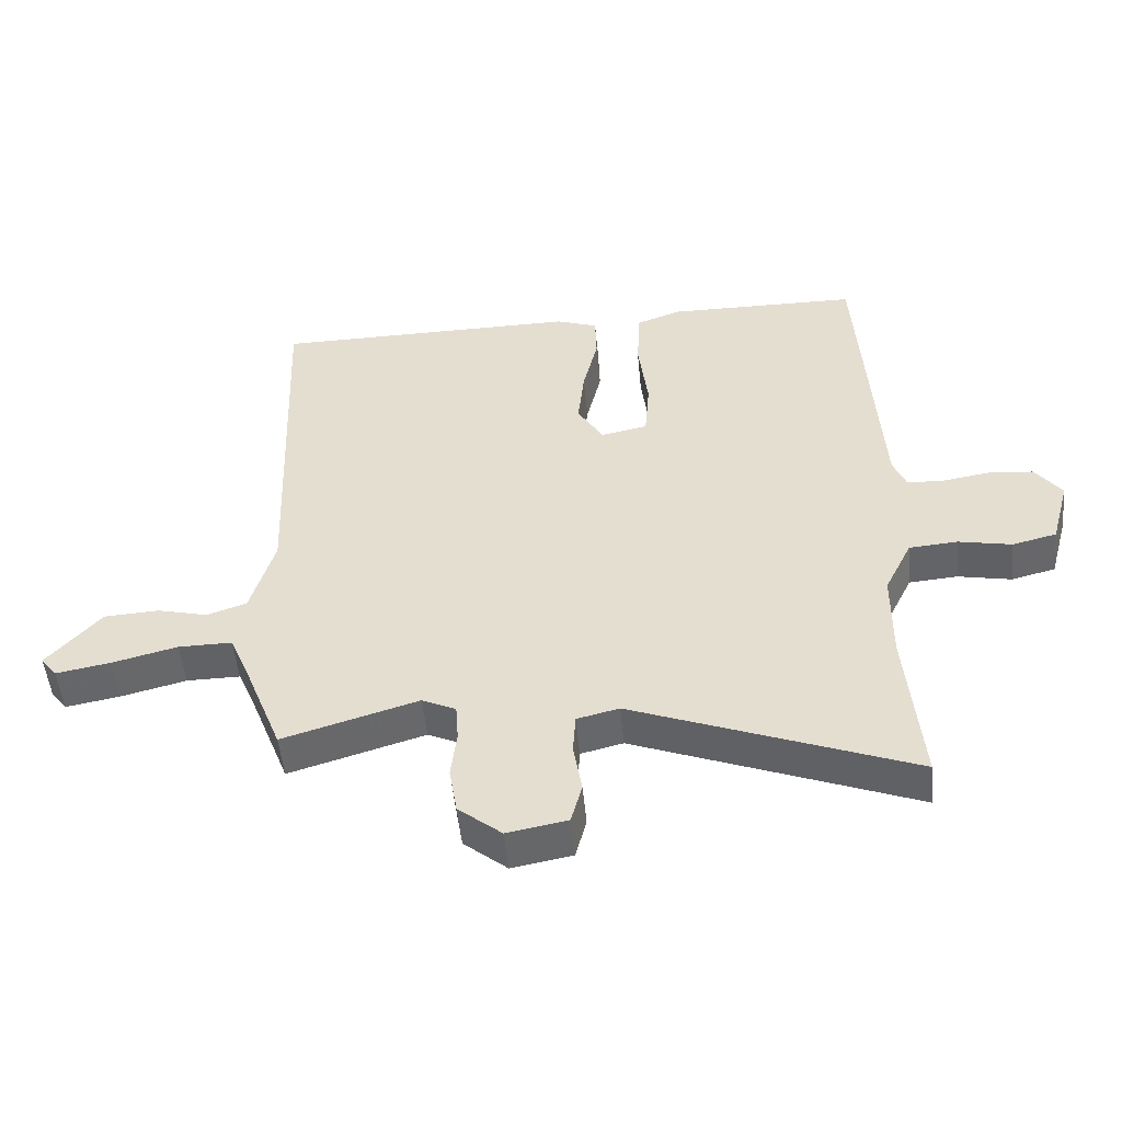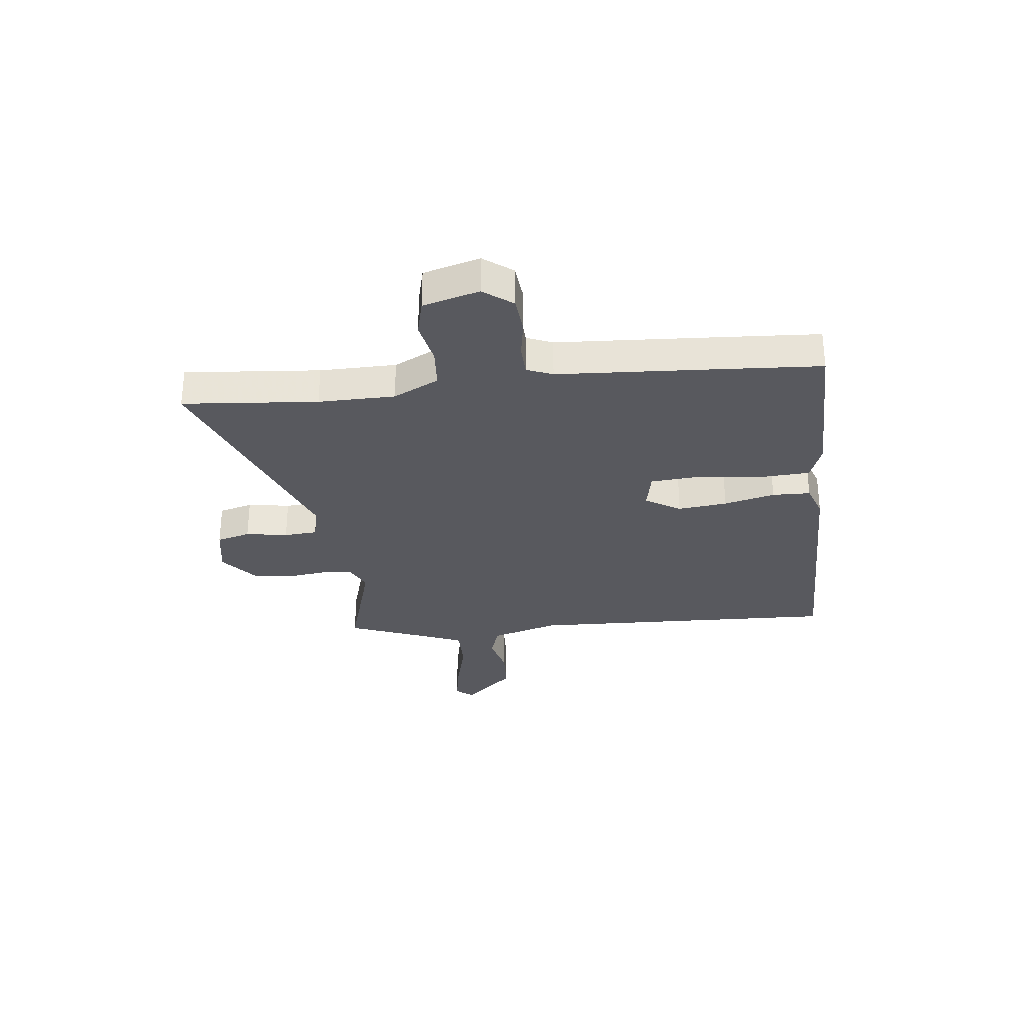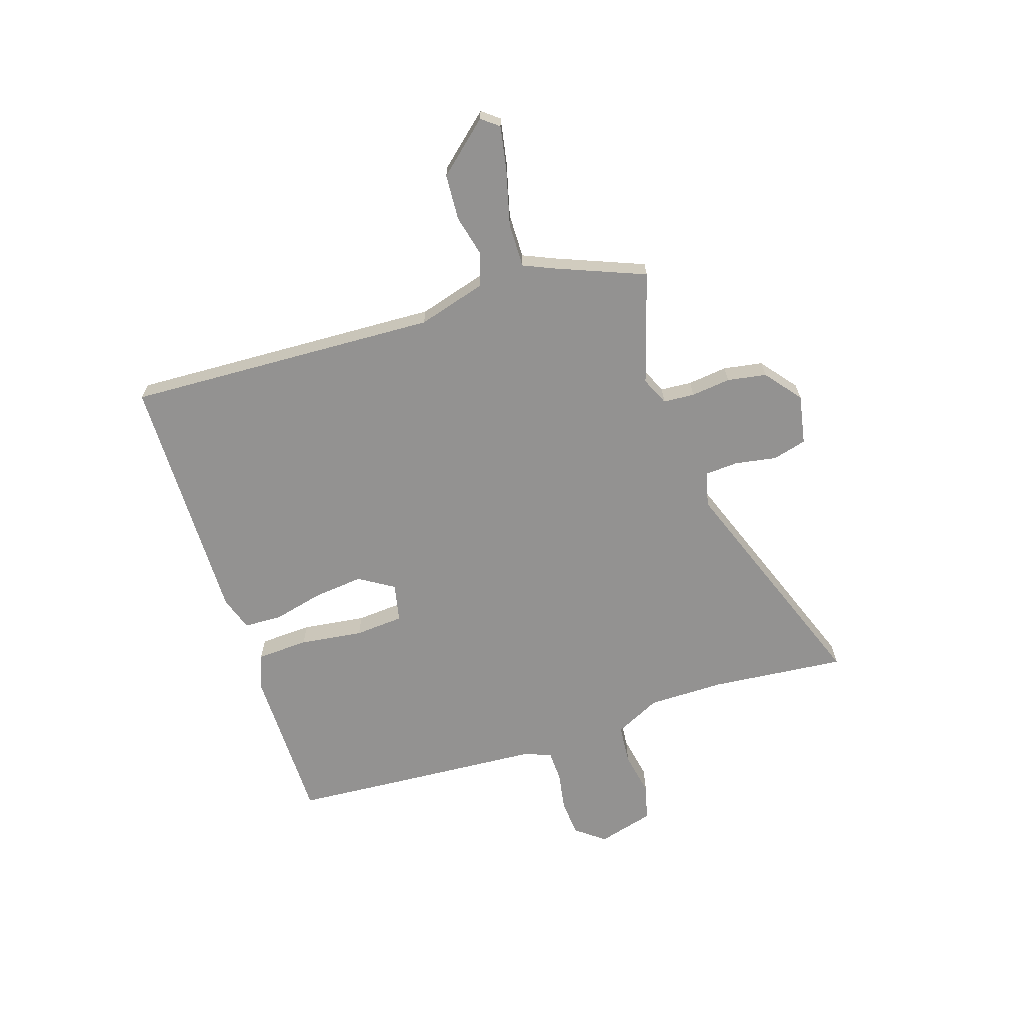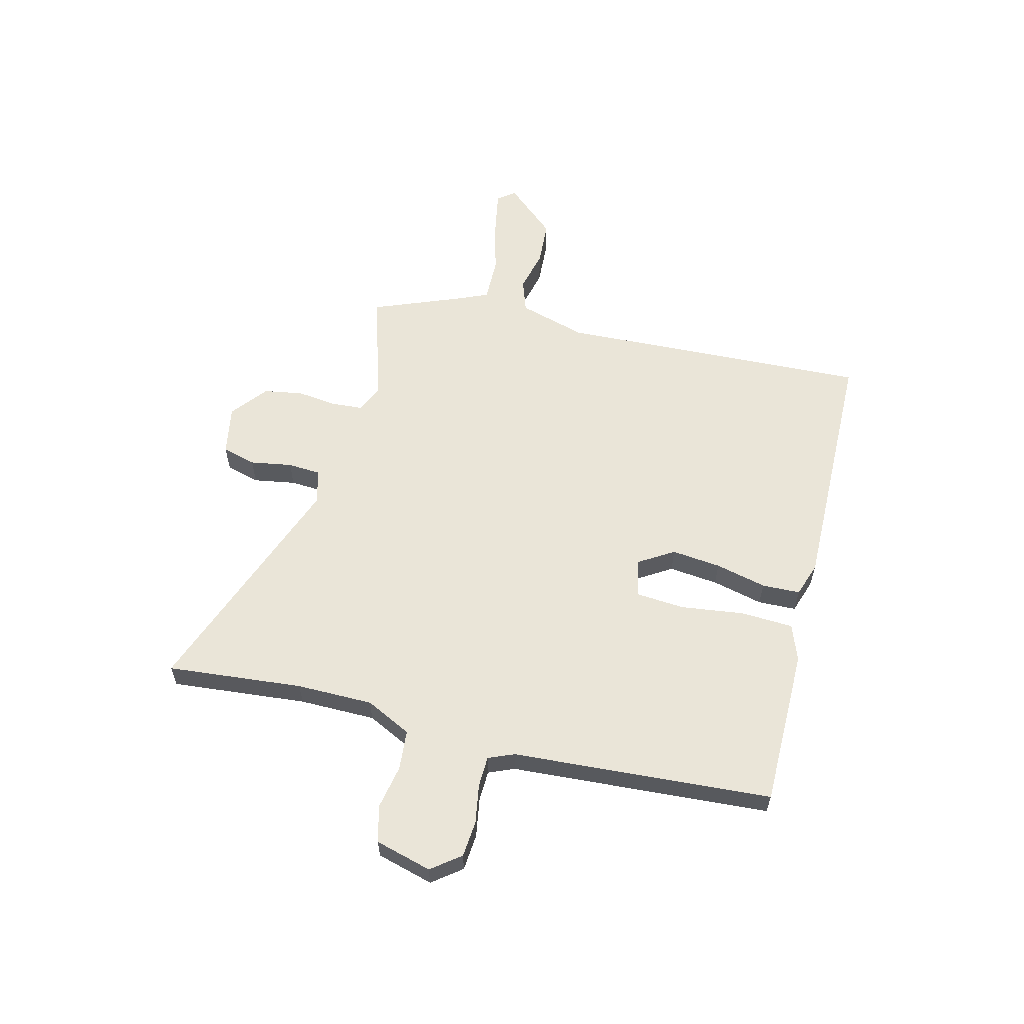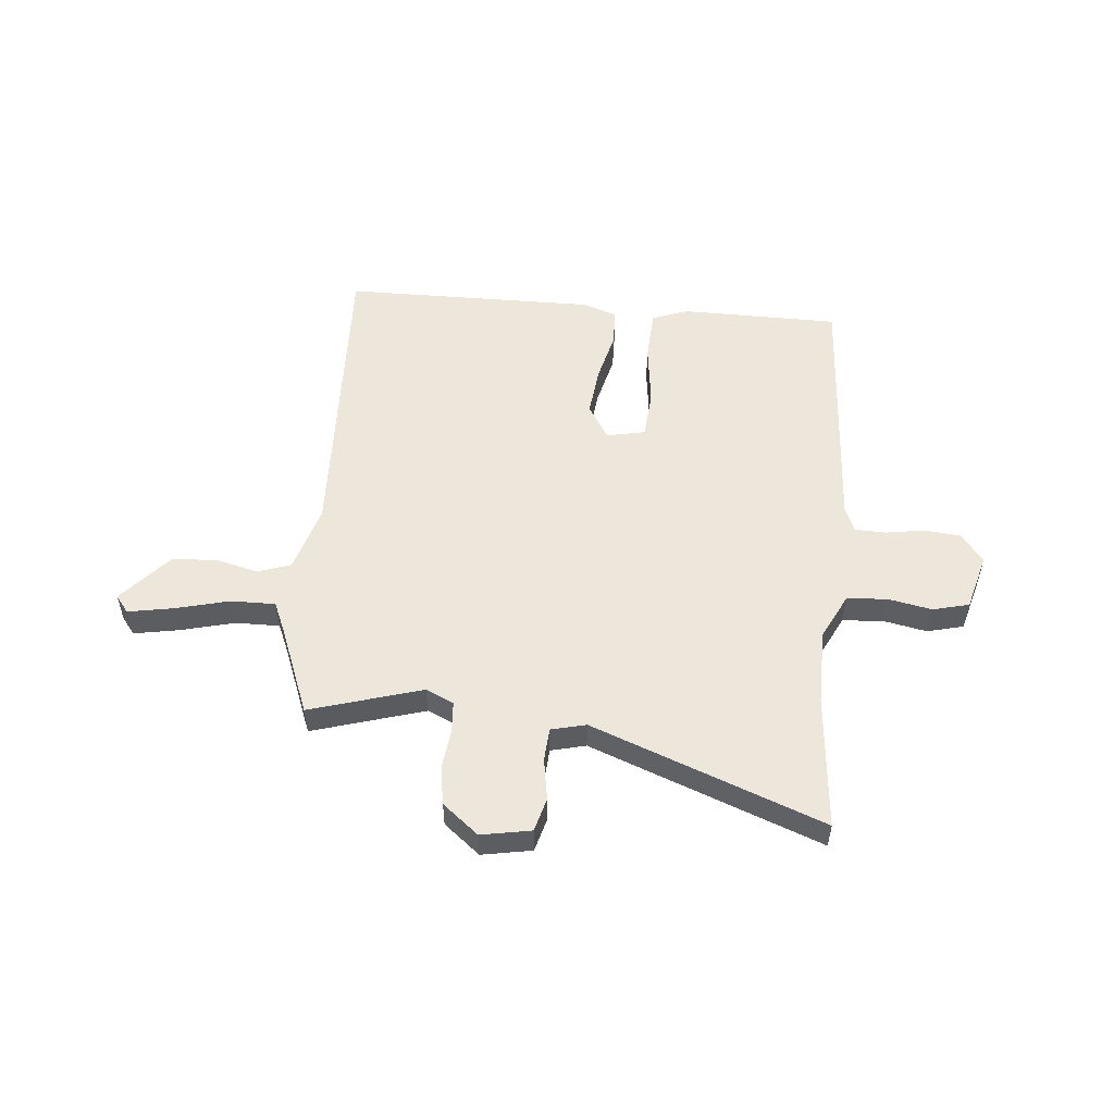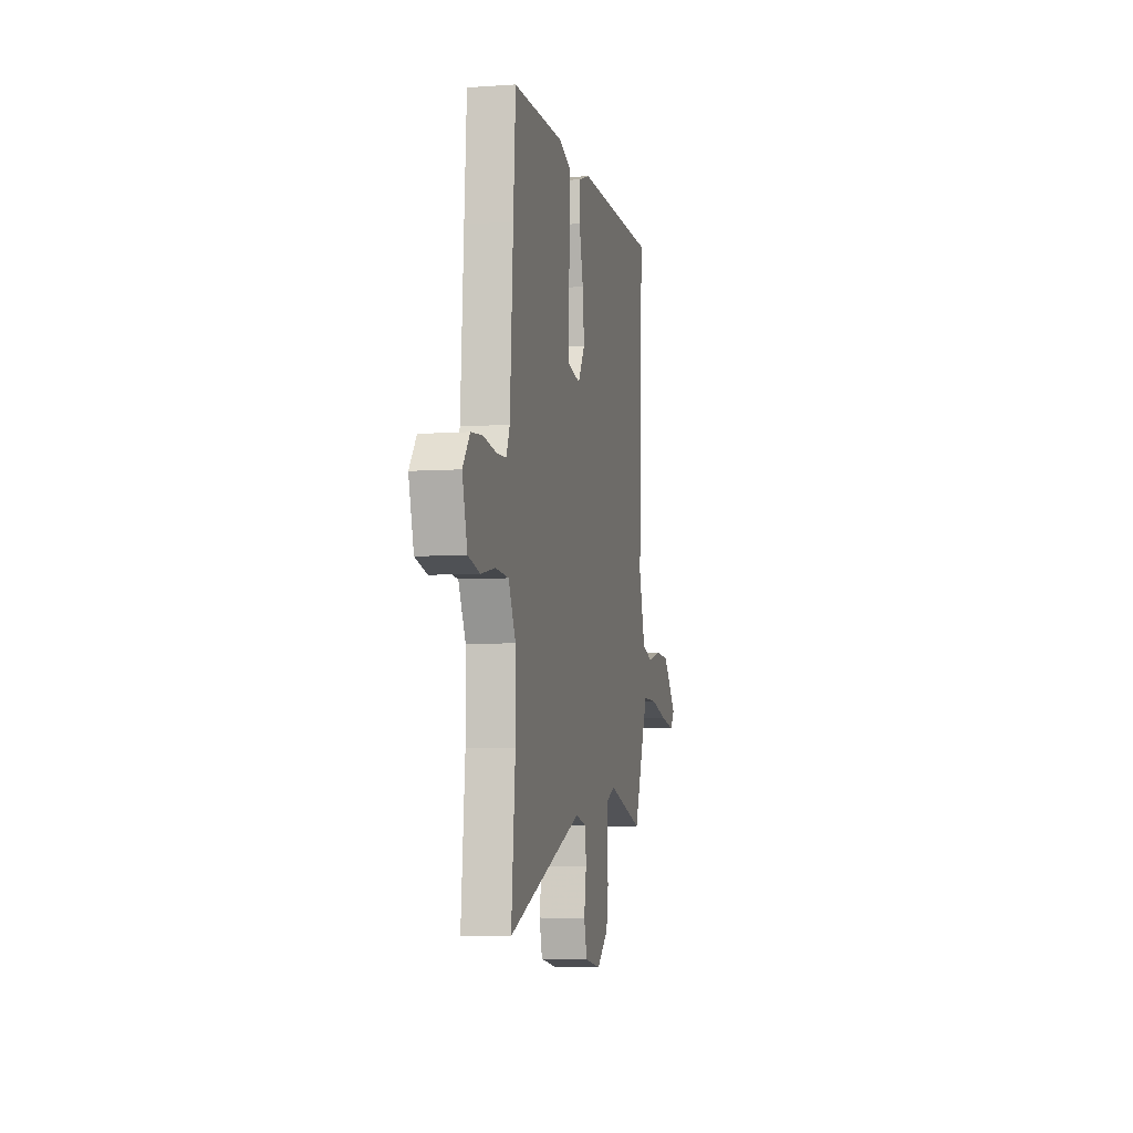
<metadata>
{"format":"obj","ext":"obj","renderer":"f3d","projection":"perspective","resolution":1024,"background":"white","views":[{"elev":-50.5,"azim":-174.6,"up":"+Z"},{"elev":-30.4,"azim":-83.3,"up":"+Y"},{"elev":-66.4,"azim":107.7,"up":"+Y"},{"elev":59.2,"azim":-76.1,"up":"+Y"},{"elev":53.2,"azim":-174.7,"up":"+Y"},{"elev":-6.0,"azim":-78.0,"up":"+Z"}]}
</metadata>
<code>
v 0.417 0.07 -0.514
v 0.208 0.07 -0.451
v 0.156 0.07 -0.475
v 0.152 0.07 -0.533
v 0.161 0.07 -0.607
v 0.149 0.07 -0.68
v 0.082 0.07 -0.734
v -0.011 0.07 -0.717
v -0.028 0.07 -0.654
v -0.015 0.07 -0.576
v -0.019 0.07 -0.514
v -0.084 0.07 -0.498
v -0.515 0.07 -0.661
v -0.492 0.07 -0.409
v -0.493 0.07 -0.267
v -0.535 0.07 -0.182
v -0.61 0.07 -0.176
v -0.692 0.07 -0.192
v -0.76 0.07 -0.175
v -0.789 0.07 -0.07
v -0.748 0.07 -0.016
v -0.68 0.07 -0.01
v -0.607 0.07 -0.022
v -0.55 0.07 -0.02
v -0.53 0.07 0.028
v -0.512 0.07 0.314
v -0.499 0.07 0.512
v -0.204 0.07 0.514
v -0.136 0.07 0.489
v -0.131 0.07 0.392
v -0.146 0.07 0.274
v -0.139 0.07 0.183
v -0.067 0.07 0.168
v -0.027 0.07 0.233
v -0.037 0.07 0.325
v -0.06 0.07 0.42
v -0.058 0.07 0.491
v 0.006 0.07 0.513
v 0.479 0.07 0.508
v 0.456 0.07 -0.074
v 0.493 0.07 -0.2
v 0.555 0.07 -0.221
v 0.632 0.07 -0.202
v 0.717 0.07 -0.207
v 0.8 0.07 -0.301
v 0.775 0.07 -0.333
v 0.692 0.07 -0.318
v 0.59 0.07 -0.292
v 0.507 0.07 -0.291
v 0.482 0.07 -0.349
v 0.417 0 -0.514
v 0.208 0 -0.451
v 0.156 0 -0.475
v 0.152 0 -0.533
v 0.161 0 -0.607
v 0.149 0 -0.68
v 0.082 0 -0.734
v -0.011 0 -0.717
v -0.028 0 -0.654
v -0.015 0 -0.576
v -0.019 0 -0.514
v -0.084 0 -0.498
v -0.515 0 -0.661
v -0.492 0 -0.409
v -0.493 0 -0.267
v -0.535 0 -0.182
v -0.61 0 -0.176
v -0.692 0 -0.192
v -0.76 0 -0.175
v -0.789 0 -0.07
v -0.748 0 -0.016
v -0.68 0 -0.01
v -0.607 0 -0.022
v -0.55 0 -0.02
v -0.53 0 0.028
v -0.512 0 0.314
v -0.499 0 0.512
v -0.204 0 0.514
v -0.136 0 0.489
v -0.131 0 0.392
v -0.146 0 0.274
v -0.139 0 0.183
v -0.067 0 0.168
v -0.027 0 0.233
v -0.037 0 0.325
v -0.06 0 0.42
v -0.058 0 0.491
v 0.006 0 0.513
v 0.479 0 0.508
v 0.456 0 -0.074
v 0.493 0 -0.2
v 0.555 0 -0.221
v 0.632 0 -0.202
v 0.717 0 -0.207
v 0.8 0 -0.301
v 0.775 0 -0.333
v 0.692 0 -0.318
v 0.59 0 -0.292
v 0.507 0 -0.291
v 0.482 0 -0.349
f 46 47 48
f 45 46 48
f 44 45 48
f 43 44 48
f 42 43 48
f 41 42 48 49
f 40 41 49 50
f 38 39 40
f 37 38 40
f 36 37 40
f 35 36 40
f 50 1 2
f 40 50 2
f 35 40 2
f 34 35 2
f 29 30 31
f 28 29 31
f 27 28 31
f 26 27 31
f 25 26 31
f 24 25 31 32
f 21 22 23
f 20 21 23
f 19 20 23
f 18 19 23
f 17 18 23
f 16 17 23 24
f 24 32 33
f 16 24 33
f 15 16 33
f 12 13 14
f 8 9 10
f 7 8 10
f 6 7 10
f 5 6 10
f 4 5 10
f 3 4 10 11
f 3 11 12
f 2 3 12
f 34 2 12
f 33 34 12
f 12 14 15 33
f 98 97 96
f 98 96 95
f 98 95 94
f 98 94 93
f 98 93 92
f 99 98 92 91
f 100 99 91 90
f 90 89 88
f 90 88 87
f 90 87 86
f 90 86 85
f 52 51 100
f 52 100 90
f 52 90 85
f 52 85 84
f 81 80 79
f 81 79 78
f 81 78 77
f 81 77 76
f 81 76 75
f 82 81 75 74
f 73 72 71
f 73 71 70
f 73 70 69
f 73 69 68
f 73 68 67
f 74 73 67 66
f 83 82 74
f 83 74 66
f 83 66 65
f 64 63 62
f 60 59 58
f 60 58 57
f 60 57 56
f 60 56 55
f 60 55 54
f 61 60 54 53
f 62 61 53
f 62 53 52
f 62 52 84
f 62 84 83
f 83 65 64 62
f 1 51 52 2
f 2 52 53 3
f 3 53 54 4
f 4 54 55 5
f 5 55 56 6
f 6 56 57 7
f 7 57 58 8
f 8 58 59 9
f 9 59 60 10
f 10 60 61 11
f 11 61 62 12
f 12 62 63 13
f 13 63 64 14
f 14 64 65 15
f 15 65 66 16
f 16 66 67 17
f 17 67 68 18
f 18 68 69 19
f 19 69 70 20
f 20 70 71 21
f 21 71 72 22
f 22 72 73 23
f 23 73 74 24
f 24 74 75 25
f 25 75 76 26
f 26 76 77 27
f 27 77 78 28
f 28 78 79 29
f 29 79 80 30
f 30 80 81 31
f 31 81 82 32
f 32 82 83 33
f 33 83 84 34
f 34 84 85 35
f 35 85 86 36
f 36 86 87 37
f 37 87 88 38
f 38 88 89 39
f 39 89 90 40
f 40 90 91 41
f 41 91 92 42
f 42 92 93 43
f 43 93 94 44
f 44 94 95 45
f 45 95 96 46
f 46 96 97 47
f 47 97 98 48
f 48 98 99 49
f 49 99 100 50
f 50 100 51 1

</code>
